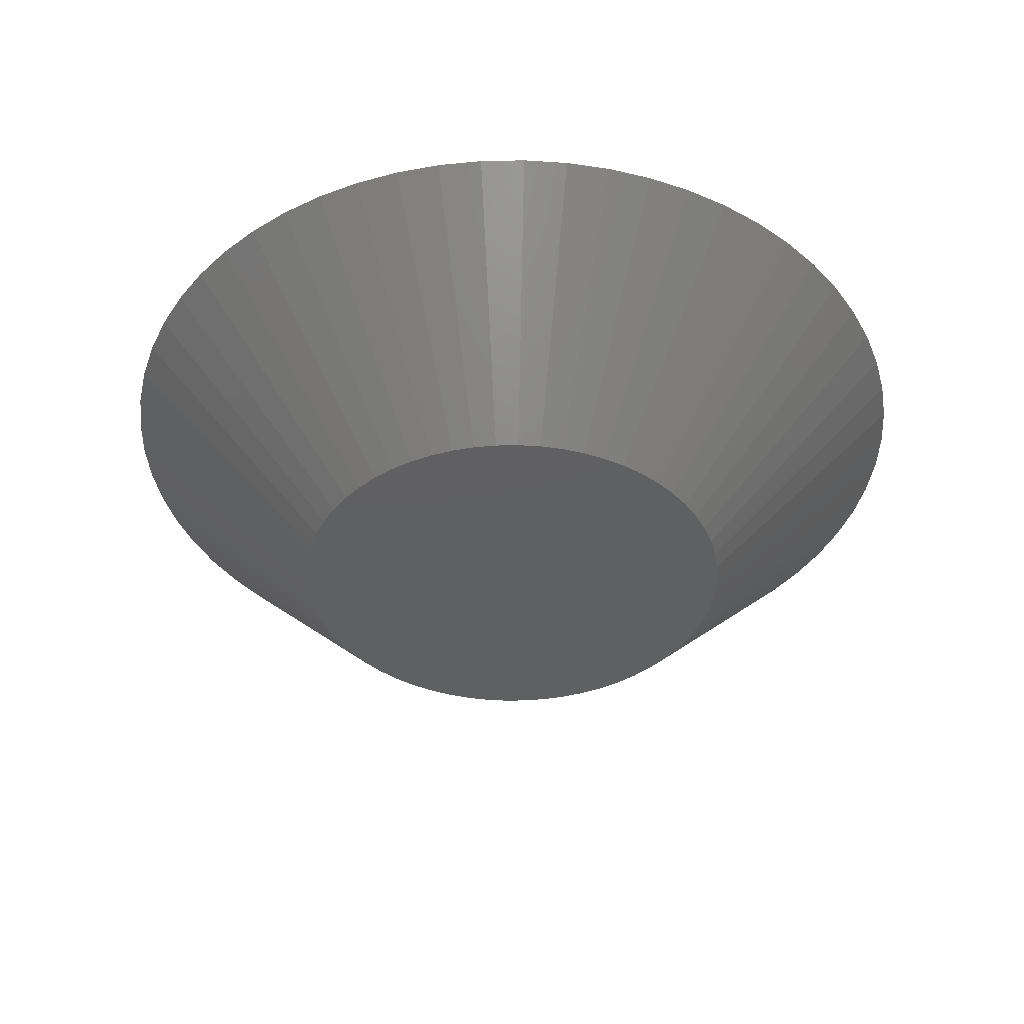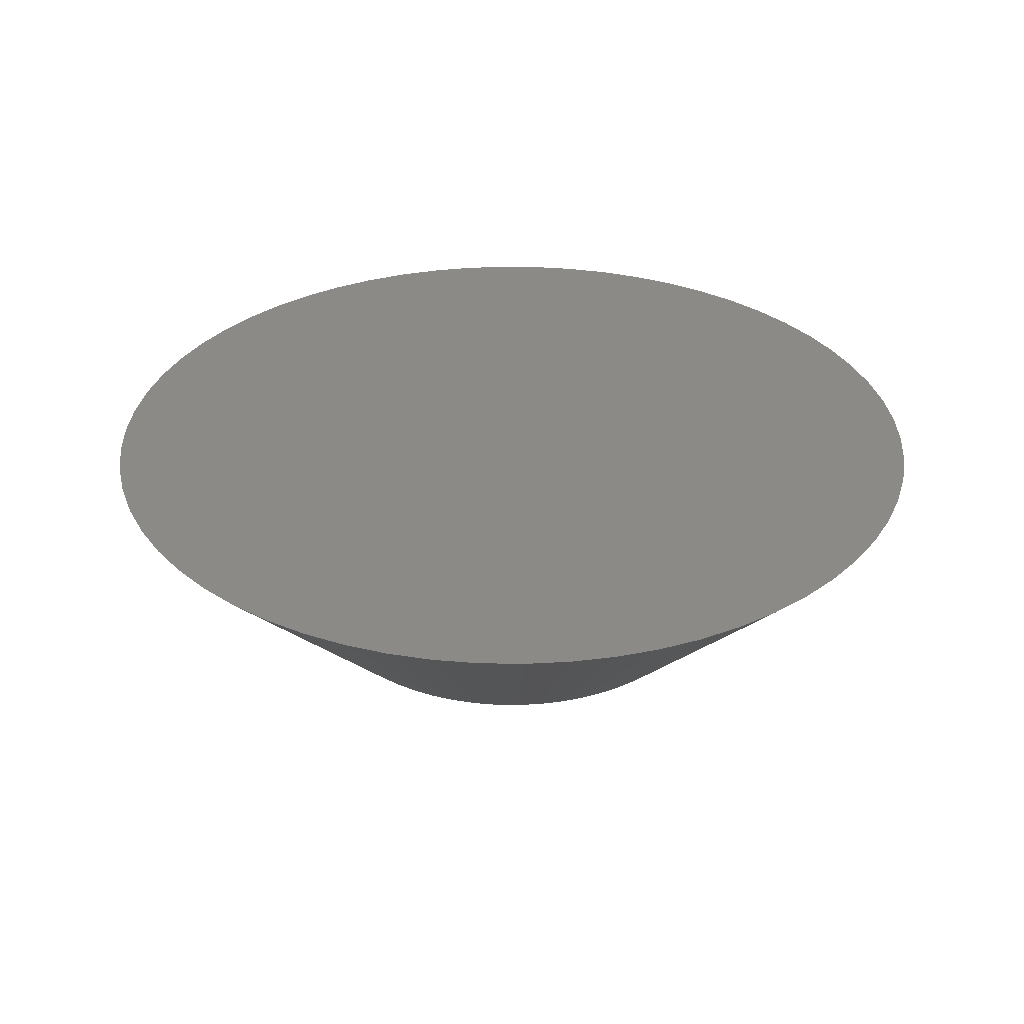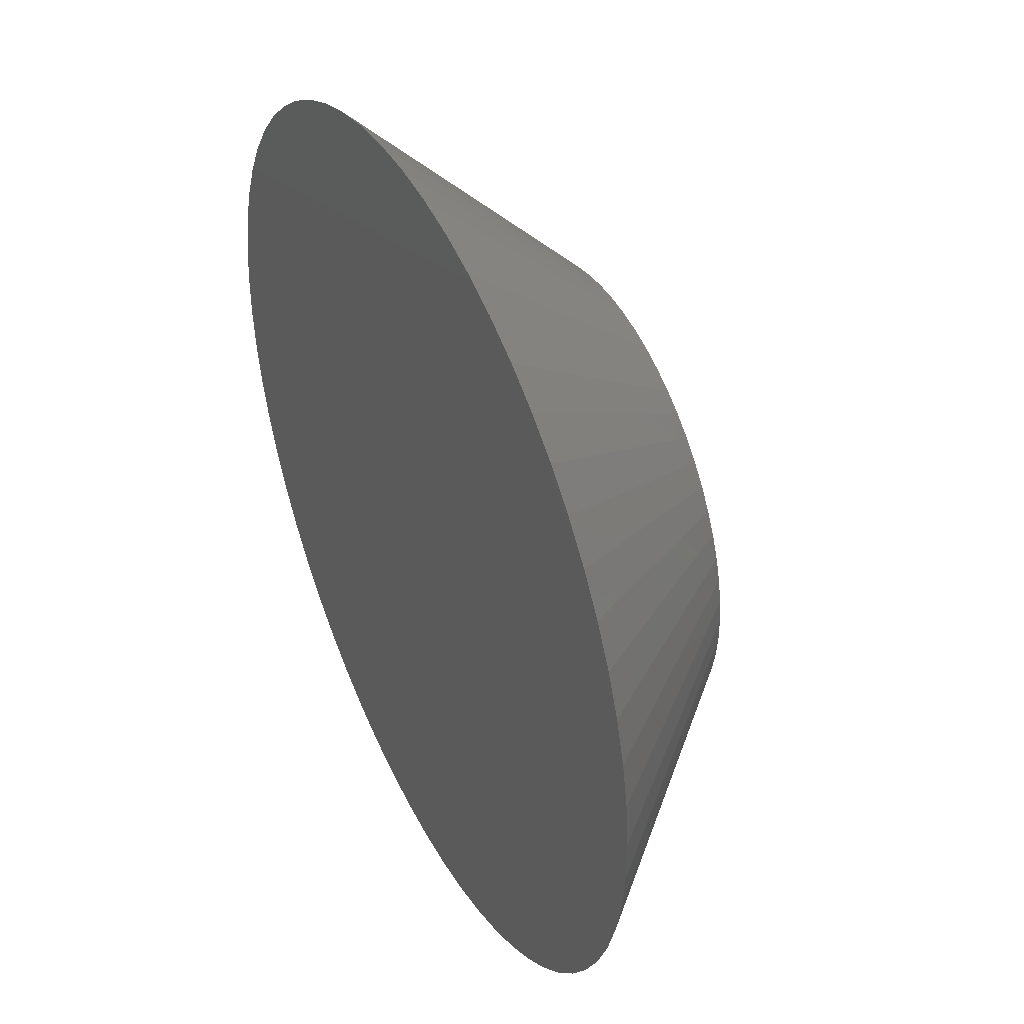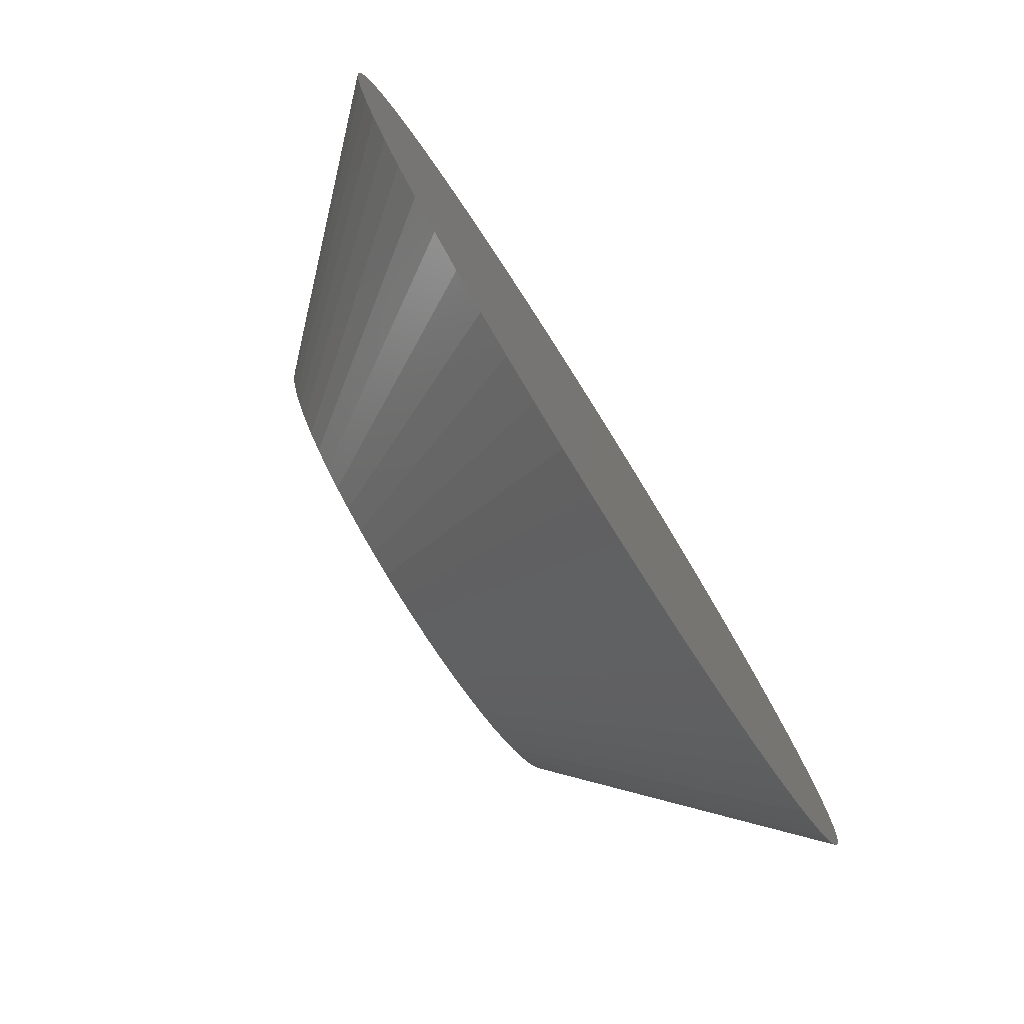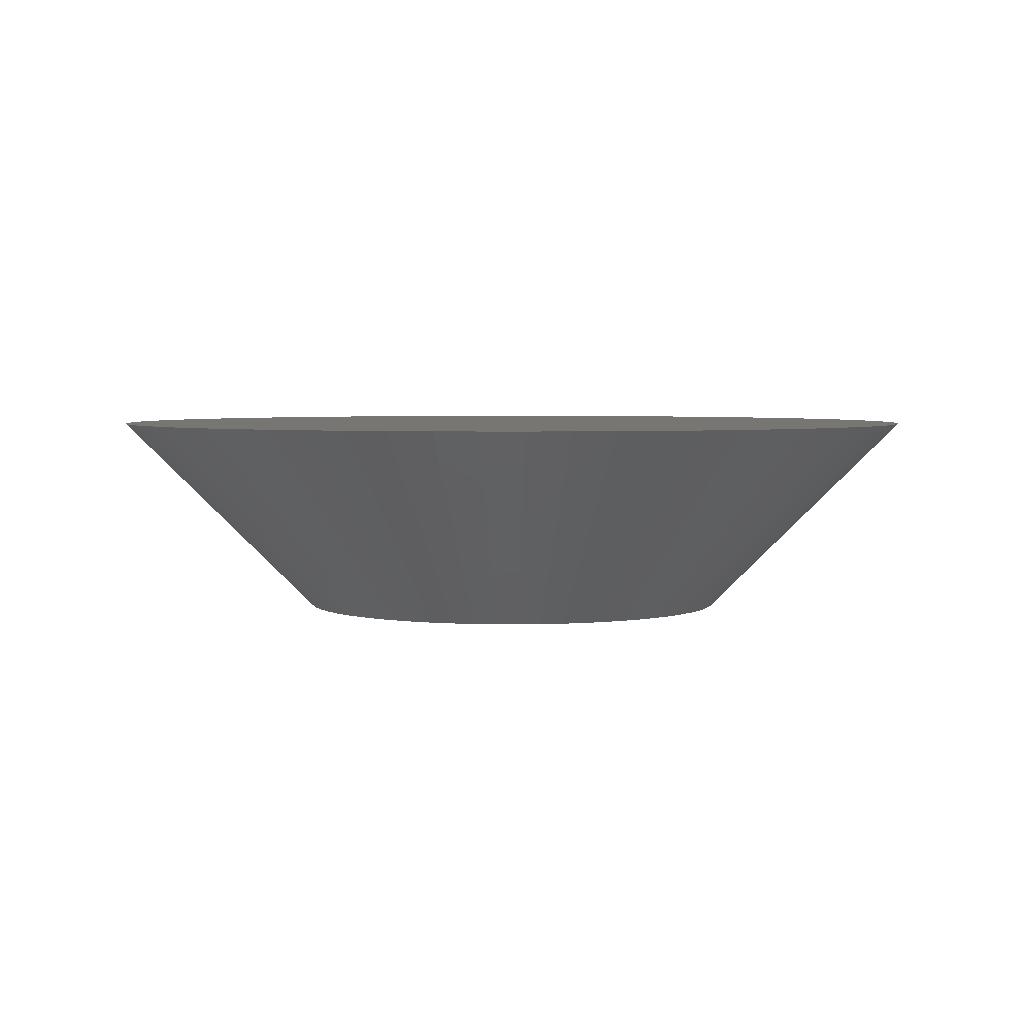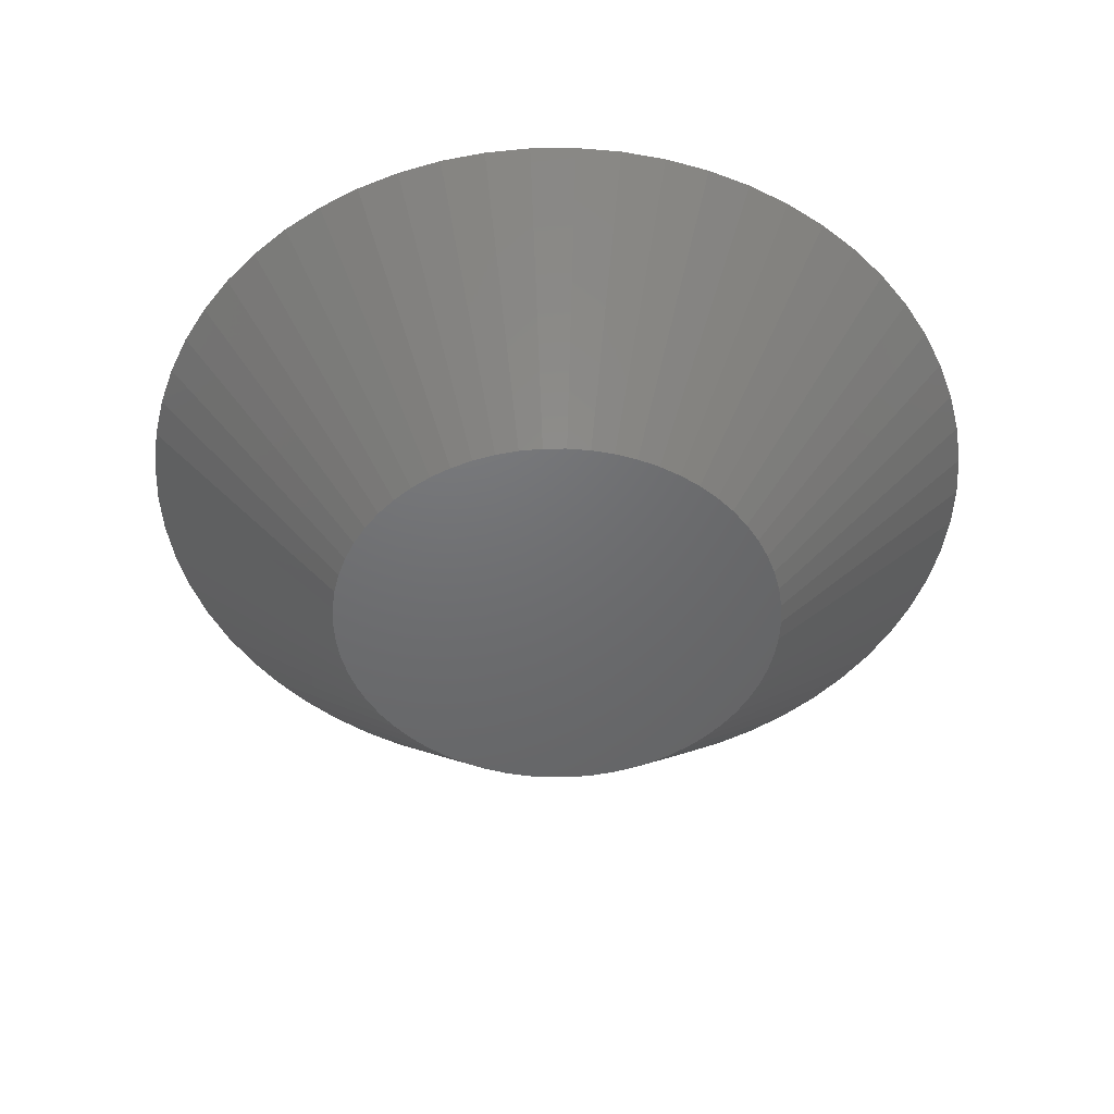
<metadata>
{"format":"stl","ext":"stl","renderer":"f3d","projection":"perspective","resolution":1024,"background":"white","views":[{"elev":-40.2,"azim":120.3,"up":"+Y"},{"elev":32.1,"azim":-77.0,"up":"+Y"},{"elev":42.8,"azim":-115.9,"up":"+Z"},{"elev":-79.7,"azim":122.2,"up":"+Z"},{"elev":3.6,"azim":149.3,"up":"+Y"},{"elev":-48.6,"azim":-95.3,"up":"+Y"}]}
</metadata>
<code>
# stl→obj: 124 verts, 244 faces
v 60.7 36 150.4
v 68.31 36 151.6
v 76 36 0
v 15.9 36 122.5
v 20.92 36 128.4
v 76 36 152
v 83.69 36 151.6
v 91.3 36 150.4
v 0.8764 36 87.51
v 2.426 36 95.05
v 60.7 36 1.556
v 26.5 36 133.7
v 32.58 36 138.4
v 39.12 36 142.5
v 98.75 36 148.5
v 106 36 145.8
v 112.9 36 142.5
v 119.4 36 138.4
v 125.5 36 133.7
v 131.1 36 128.4
v 131.1 36 23.64
v 125.5 36 18.33
v 140.5 36 116.2
v 119.4 36 13.62
v 112.9 36 9.55
v 136.1 36 122.5
v 83.69 36 0.3899
v 91.3 36 1.556
v 4.731 36 102.4
v 7.767 36 109.5
v 68.31 36 0.3899
v 11.5 36 116.2
v 46.03 36 145.8
v 53.25 36 148.5
v 149.6 36 56.95
v 147.3 36 49.6
v 147.3 36 102.4
v 144.2 36 42.53
v 140.5 36 35.8
v 106 36 6.159
v 98.75 36 3.485
v 2.426 36 56.95
v 0.8764 36 64.49
v 149.6 36 95.05
v 151.1 36 87.51
v 151.1 36 64.49
v 151.9 36 79.85
v 151.9 36 72.15
v 144.2 36 109.5
v 136.1 36 29.48
v 39.12 36 9.55
v 32.58 36 13.62
v 26.5 36 18.33
v 0.09754 36 72.15
v 0.09754 36 79.85
v 20.92 36 23.64
v 15.9 36 29.48
v 46.03 36 6.159
v 11.5 36 35.8
v 7.767 36 42.53
v 53.25 36 3.485
v 4.731 36 49.6
v 76 0 116
v 71.95 0 115.8
v 80.05 0 36.21
v 67.95 0 115.2
v 64.03 0 114.2
v 60.23 0 112.8
v 53.15 0 108.8
v 67.95 0 36.82
v 71.95 0 36.21
v 84.05 0 36.82
v 87.97 0 37.83
v 91.77 0 39.24
v 56.59 0 111
v 76 0 36
v 95.41 0 111
v 91.77 0 112.8
v 98.85 0 43.17
v 87.97 0 114.2
v 84.05 0 115.2
v 49.95 0 106.4
v 47.01 0 103.6
v 44.37 0 100.5
v 111.9 0 93.62
v 113.5 0 89.89
v 102.1 0 45.65
v 105 0 48.44
v 95.41 0 41.03
v 80.05 0 115.8
v 42.05 0 97.16
v 40.09 0 93.62
v 38.49 0 89.89
v 109.9 0 97.16
v 107.6 0 100.5
v 105 0 103.6
v 102.1 0 106.4
v 98.85 0 108.8
v 37.28 0 86.03
v 36.46 0 82.06
v 36.05 0 78.03
v 47.01 0 48.44
v 49.95 0 45.65
v 37.28 0 65.97
v 36.46 0 69.94
v 107.6 0 51.52
v 109.9 0 54.84
v 111.9 0 58.38
v 53.15 0 43.17
v 56.59 0 41.03
v 60.23 0 39.24
v 113.5 0 62.11
v 114.7 0 65.97
v 115.5 0 69.94
v 115.9 0 73.97
v 115.9 0 78.03
v 114.7 0 86.03
v 115.5 0 82.06
v 38.49 0 62.11
v 40.09 0 58.38
v 36.05 0 73.97
v 64.03 0 37.83
v 42.05 0 54.84
v 44.37 0 51.52
f 1 2 3
f 4 5 3
f 2 6 3
f 3 6 7
f 3 7 8
f 9 10 11
f 5 12 3
f 3 12 13
f 3 13 14
f 8 15 3
f 3 15 16
f 3 16 17
f 17 18 3
f 3 18 19
f 3 19 20
f 21 22 23
f 23 22 24
f 23 24 25
f 20 26 3
f 3 26 23
f 3 23 27
f 27 23 28
f 10 29 11
f 11 29 30
f 11 30 31
f 31 30 3
f 3 30 32
f 3 32 4
f 14 33 3
f 3 33 34
f 3 34 1
f 35 36 37
f 37 36 38
f 37 38 39
f 25 40 23
f 23 40 41
f 23 41 28
f 11 42 43
f 37 44 35
f 35 44 45
f 35 45 46
f 46 45 47
f 46 47 48
f 23 49 21
f 21 49 37
f 21 37 50
f 50 37 39
f 51 52 53
f 43 54 11
f 11 54 55
f 11 55 9
f 53 56 51
f 51 56 57
f 51 57 58
f 58 57 59
f 58 59 60
f 11 61 42
f 42 61 58
f 42 58 62
f 62 58 60
f 63 64 65
f 64 66 65
f 65 66 67
f 65 67 68
f 69 70 71
f 65 72 63
f 63 72 73
f 63 73 74
f 68 75 65
f 65 75 69
f 65 69 76
f 76 69 71
f 77 78 79
f 79 78 80
f 79 80 81
f 69 82 70
f 70 82 83
f 70 83 84
f 85 79 86
f 86 79 87
f 86 87 88
f 74 89 63
f 63 89 79
f 63 79 90
f 90 79 81
f 84 91 70
f 70 91 92
f 70 92 93
f 85 94 79
f 79 94 95
f 79 95 96
f 96 97 79
f 79 97 98
f 79 98 77
f 93 99 70
f 70 99 100
f 70 100 101
f 102 103 104
f 104 103 105
f 88 106 86
f 86 106 107
f 86 107 108
f 103 109 105
f 105 109 110
f 105 110 111
f 108 112 86
f 86 112 113
f 86 113 114
f 114 115 86
f 86 115 116
f 86 116 117
f 117 116 118
f 104 119 120
f 101 121 70
f 70 121 105
f 70 105 122
f 122 105 111
f 120 123 104
f 104 123 124
f 104 124 102
f 7 90 8
f 8 90 81
f 8 81 15
f 15 81 80
f 15 80 16
f 16 80 78
f 16 78 17
f 17 78 77
f 17 77 18
f 18 77 98
f 18 98 19
f 19 98 97
f 19 97 20
f 20 97 96
f 20 96 26
f 26 96 95
f 26 95 23
f 23 95 94
f 23 94 49
f 49 94 85
f 49 85 37
f 37 85 86
f 37 86 44
f 44 86 117
f 44 117 45
f 45 117 118
f 45 118 47
f 47 118 116
f 47 116 48
f 48 116 115
f 48 115 46
f 46 115 114
f 46 114 35
f 35 114 113
f 35 113 36
f 36 113 112
f 36 112 38
f 38 112 108
f 38 108 39
f 39 108 107
f 39 107 50
f 50 107 106
f 50 106 21
f 21 106 88
f 21 88 22
f 22 88 87
f 22 87 24
f 24 87 79
f 24 79 25
f 25 79 89
f 25 89 40
f 40 89 74
f 40 74 41
f 41 74 73
f 41 73 28
f 28 73 72
f 28 72 27
f 27 72 65
f 27 65 3
f 3 65 76
f 3 76 31
f 31 76 71
f 31 71 11
f 11 71 70
f 11 70 61
f 61 70 122
f 61 122 58
f 58 122 111
f 58 111 51
f 51 111 110
f 51 110 52
f 52 110 109
f 52 109 53
f 53 109 103
f 53 103 56
f 56 103 102
f 56 102 57
f 57 102 124
f 57 124 59
f 59 124 123
f 59 123 60
f 60 123 120
f 60 120 62
f 62 120 119
f 62 119 42
f 42 119 104
f 42 104 43
f 43 104 105
f 43 105 54
f 54 105 121
f 54 121 55
f 55 121 101
f 55 101 9
f 9 101 100
f 9 100 10
f 10 100 99
f 10 99 29
f 29 99 93
f 29 93 30
f 30 93 92
f 30 92 32
f 32 92 91
f 32 91 4
f 4 91 84
f 4 84 5
f 5 84 83
f 5 83 12
f 12 83 82
f 12 82 13
f 13 82 69
f 13 69 14
f 14 69 75
f 14 75 33
f 33 75 68
f 33 68 34
f 34 68 67
f 34 67 1
f 1 67 66
f 1 66 2
f 2 66 64
f 2 64 6
f 6 64 63
f 6 63 7
f 7 63 90

</code>
